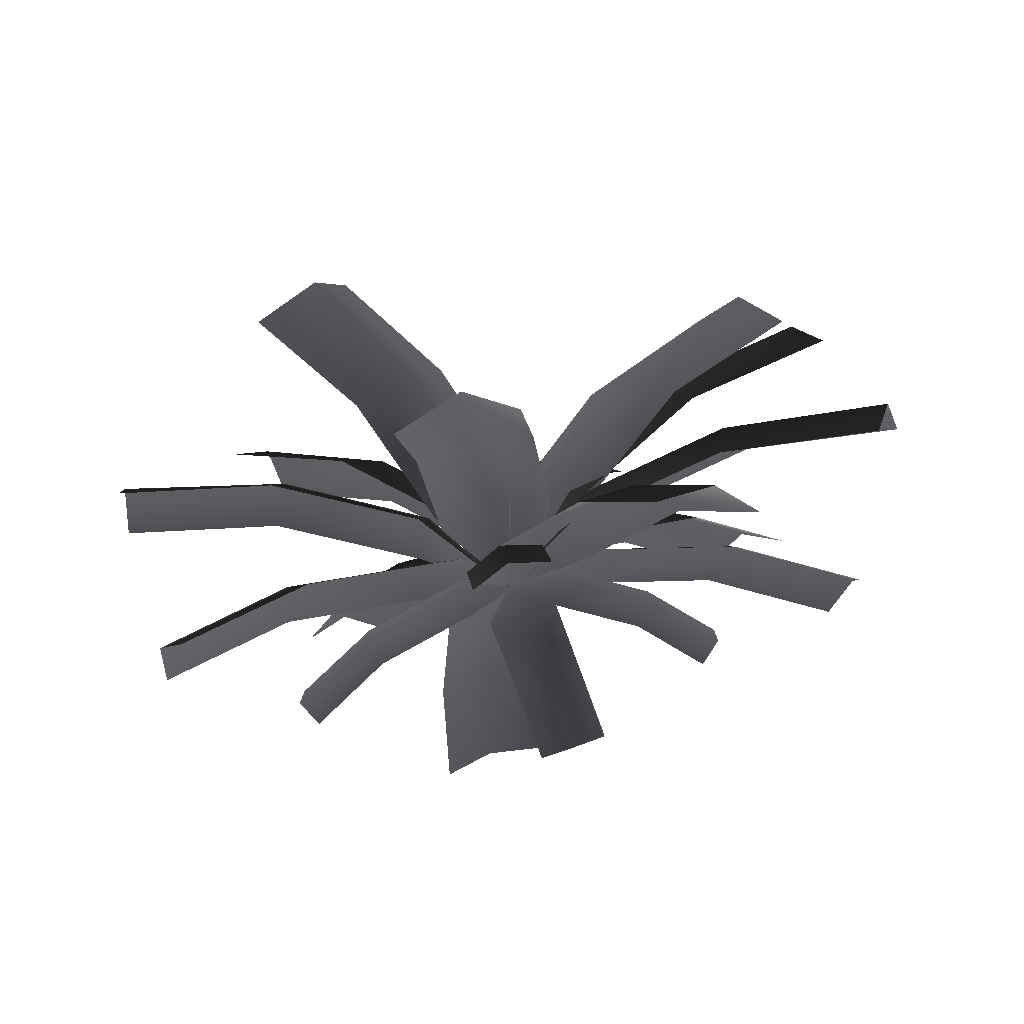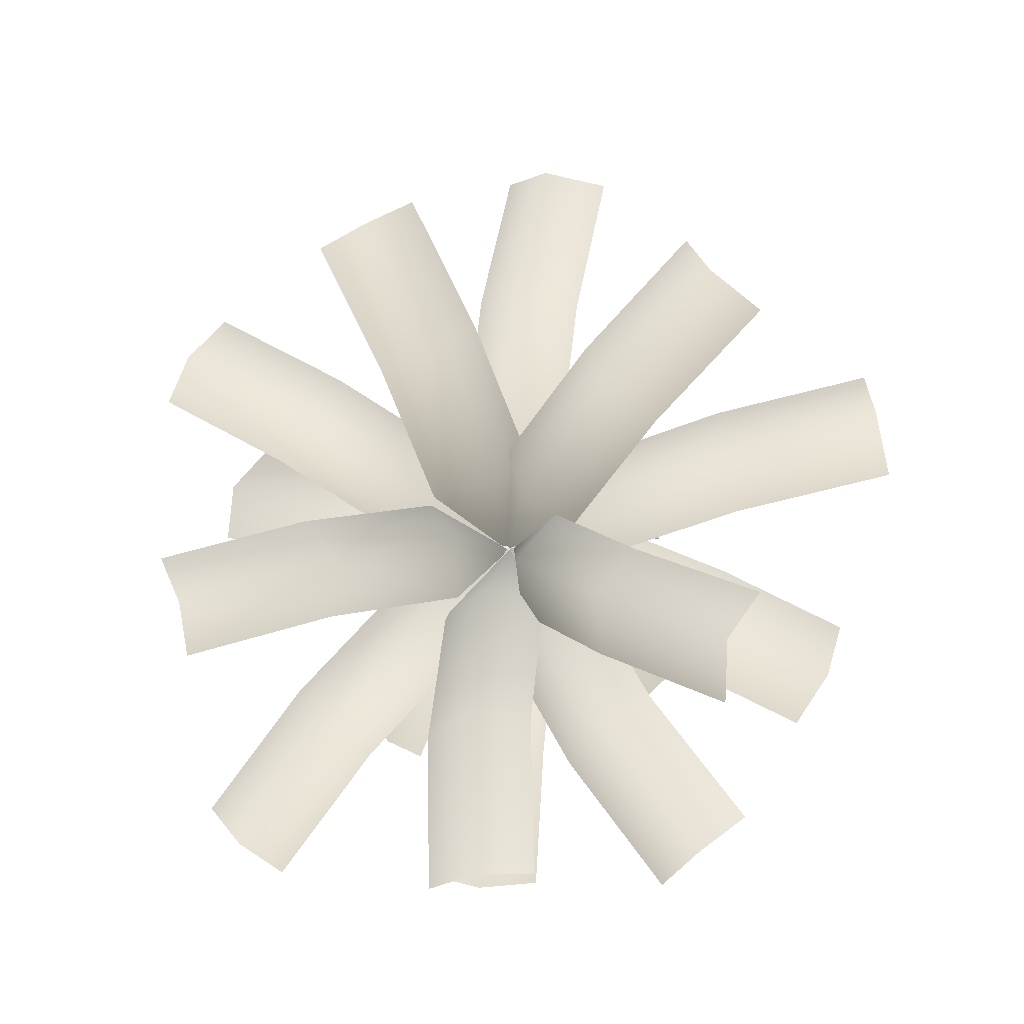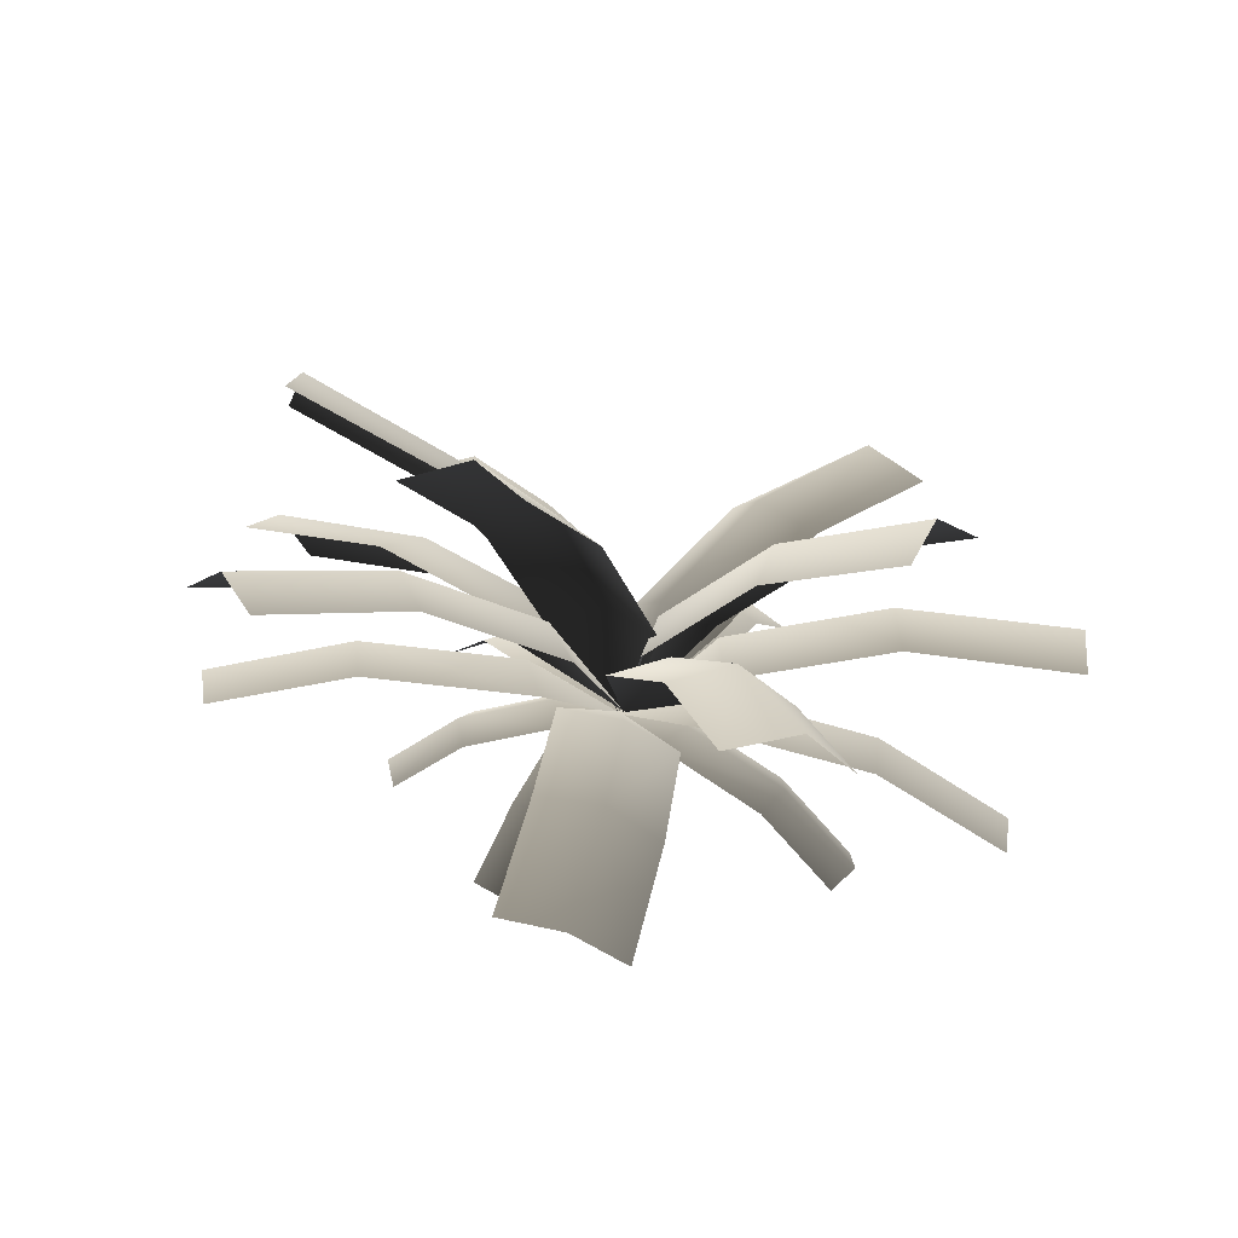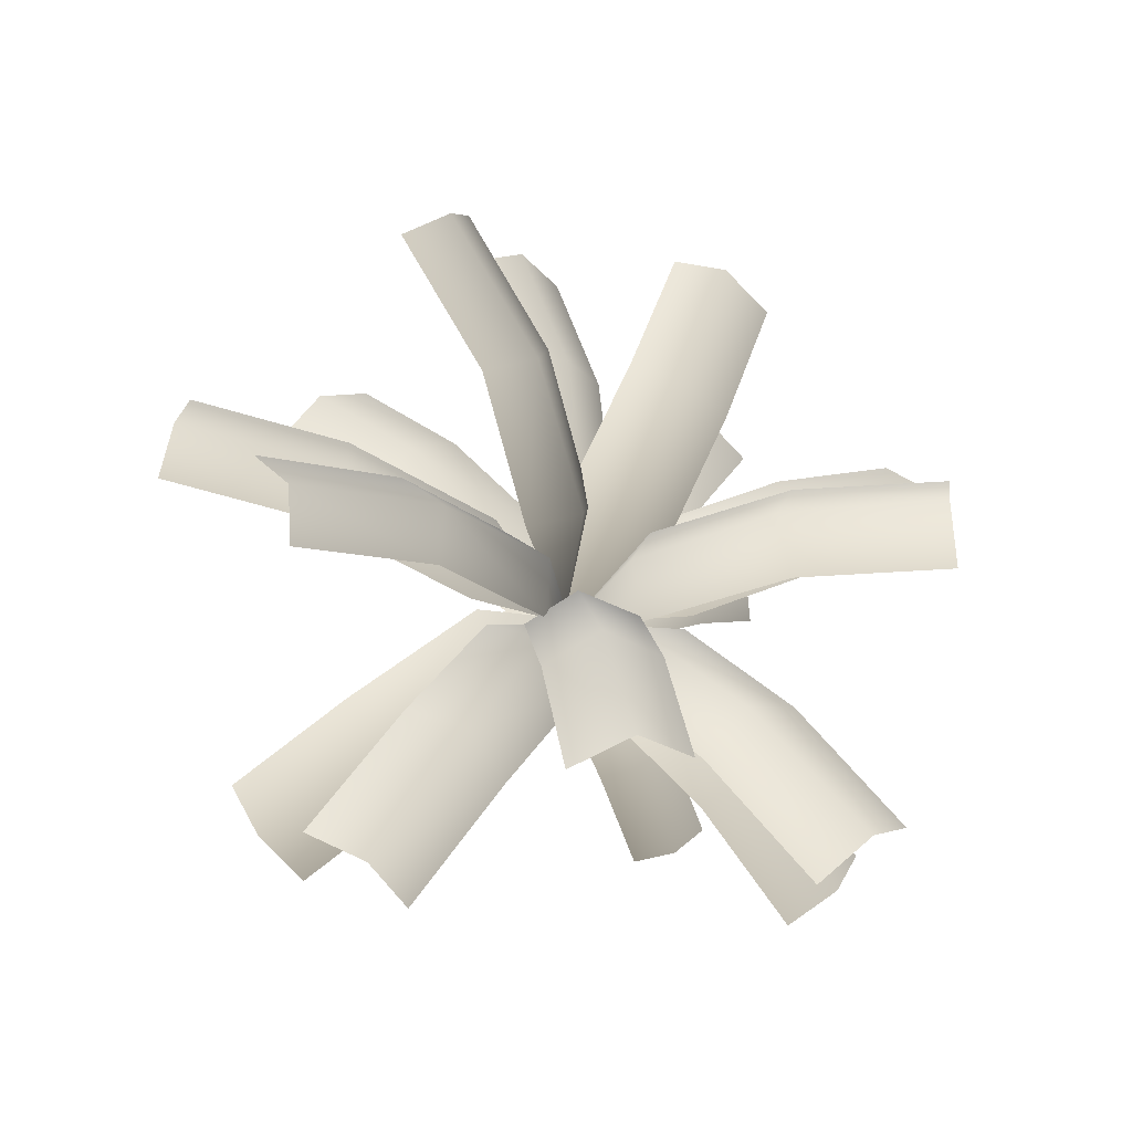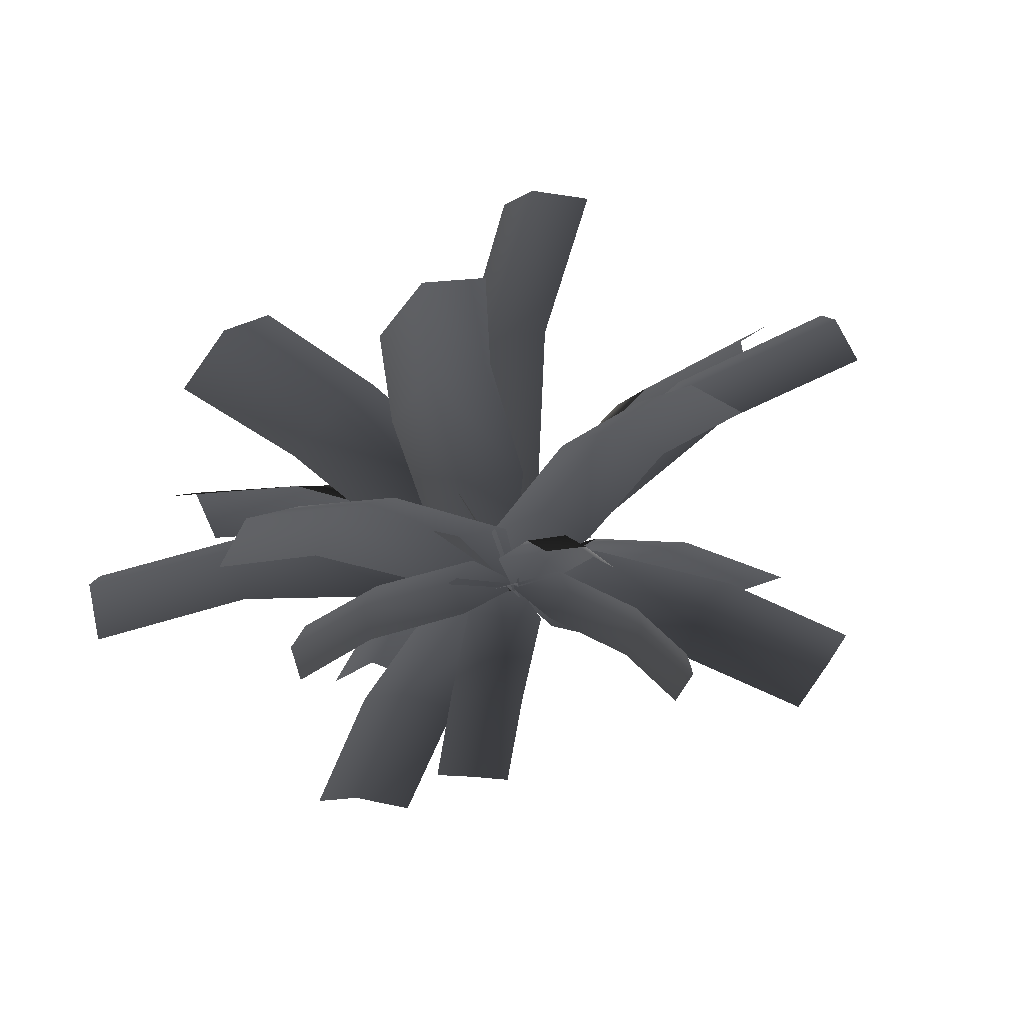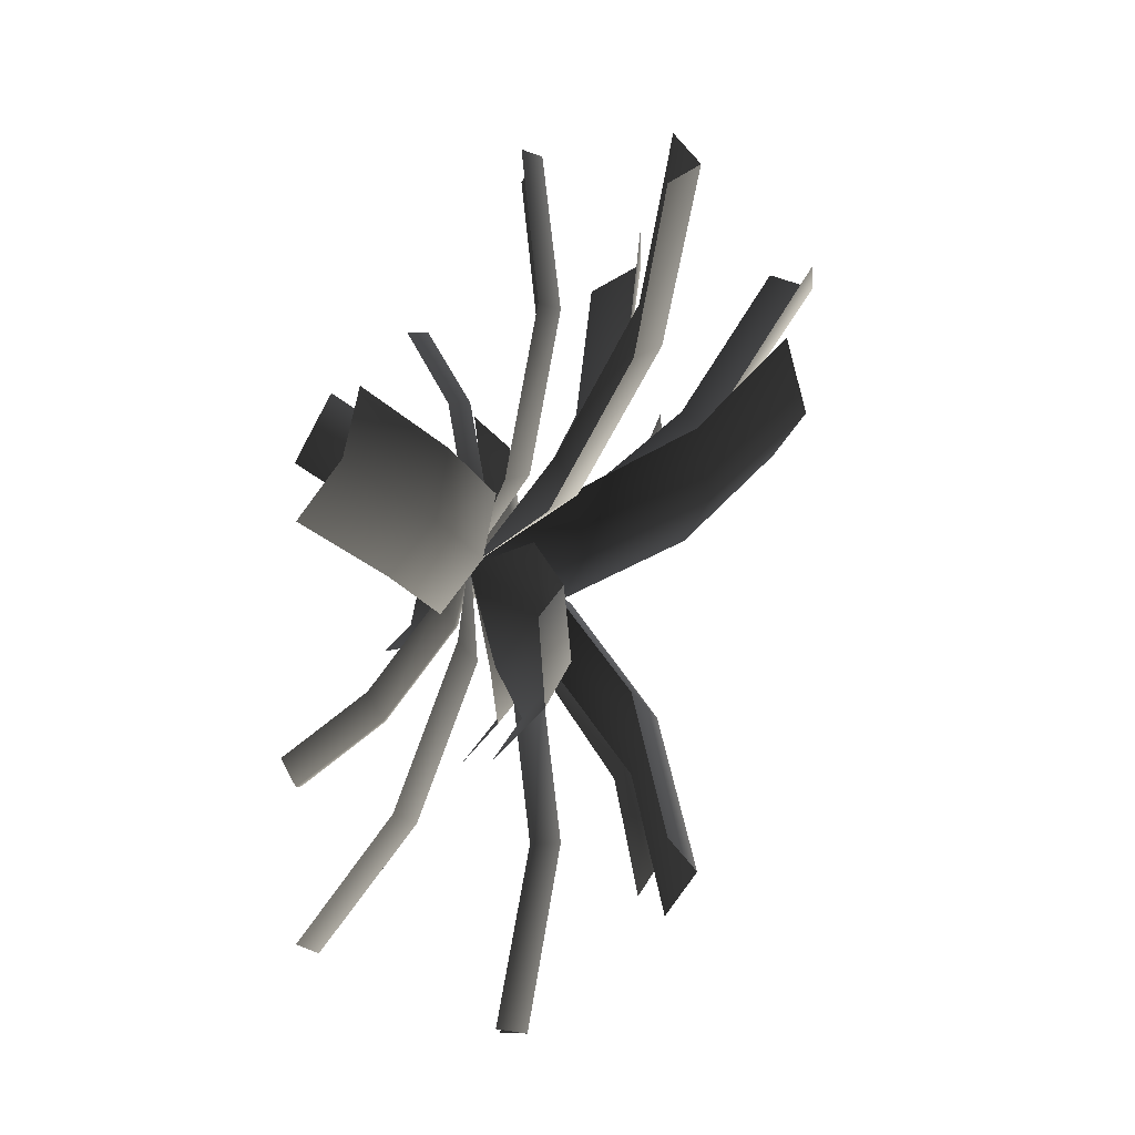
<metadata>
{"format":"obj","ext":"obj","renderer":"f3d","projection":"perspective","resolution":1024,"background":"white","views":[{"elev":-30.5,"azim":-123.5,"up":"+Y"},{"elev":62.0,"azim":-87.9,"up":"+Y"},{"elev":21.5,"azim":66.6,"up":"+Y"},{"elev":51.8,"azim":111.5,"up":"+Y"},{"elev":-29.2,"azim":-51.0,"up":"+Y"},{"elev":17.9,"azim":100.5,"up":"+Z"}]}
</metadata>
<code>
v -2.216 10.67 2.591
v -2.732 10.33 2.23
v -1.618 10.97 1.088
v -2.145 10.62 0.7634
v -1.527 10.58 2.774
v -0.9391 10.87 1.303
v -0.1497 10.67 -0.3735
v -0.8647 10.79 -0.5133
v -0.3356 10.2 -1.406
v -1.358 10.42 -0.9101
v -0.375 10.23 -1.394
v 0.5789 11.2 -1.5
v 0.5639 11.11 -0.7967
v 0.8541 10.77 -2.037
v 2.357 11.82 -1.373
v 2.609 11.4 -1.872
v 4.304 11.95 -1.092
v 4.414 11.51 -1.562
v 4.178 11.87 -0.3163
v 2.344 11.75 -0.629
v -0.3751 10.25 -1.39
v -0.3525 11.39 -0.5557
v -0.9042 11.06 -0.2984
v 0.377 11.23 -0.5189
v -0.075 12.28 1.111
v 0.612 12.11 1.142
v 0.348 12.7 2.985
v 0.9662 12.47 2.899
v -0.3077 12.33 3.17
v -0.6658 11.96 1.386
v -0.3831 10.26 -1.381
v -1.606 11 -1.16
v -1.849 10.43 -1.436
v -1.278 11.12 -0.4931
v -3.264 11.38 -0.261
v -2.941 11.47 0.369
v -4.785 11.33 0.9556
v -4.368 11.39 1.479
v -4.991 10.71 0.5629
v -3.536 10.79 -0.5615
v -0.389 10.23 -1.39
v -1.4 10.7 -2.28
v -0.9574 10.32 -2.711
v -1.864 10.49 -1.774
v -2.882 10.47 -3.479
v -3.307 10.27 -2.993
v -4.324 9.726 -4.57
v -4.612 9.545 -4.036
v -3.75 9.361 -5.011
v -2.42 10.09 -3.948
v -0.3872 10.2 -1.409
v -0.03803 11.05 -2.332
v 0.6048 10.86 -2.075
v -0.5015 10.67 -2.769
v 0.7676 11.42 -3.933
v 0.3327 11.04 -4.335
v 1.712 11.25 -5.634
v 1.254 10.87 -5.895
v 2.386 11.07 -5.25
v 1.451 11.24 -3.664
v -0.3968 10.25 -1.339
v -1.13 11.36 -1.293
v -1.641 10.93 -1.189
v -0.5714 11.53 -0.8142
v -2.145 12.56 -0.3416
v -1.612 12.71 0.1185
v -3.083 13.48 1.105
v -2.517 13.53 1.469
v -3.619 12.96 1.123
v -2.697 12.12 -0.2432
v -0.3867 10.2 -1.427
v -0.3047 11.47 -1.211
v -0.5867 11.29 -0.5994
v 0.3989 11.34 -1.449
v 0.4388 12.84 -0.3076
v 1.106 12.69 -0.5257
v 1.534 13.87 0.9076
v 2.103 13.63 0.6449
v 1.139 13.63 1.523
v 0.1302 12.67 0.3371
v -0.3951 10.19 -1.416
v -0.05729 11.39 -1.649
v 0.4731 11.2 -1.214
v -0.1614 11.12 -2.35
v 1.1 12.45 -2.37
v 1.007 12.18 -3.03
v 2.606 13.07 -3.301
v 2.442 12.74 -3.864
v 3.113 12.86 -2.748
v 1.658 12.28 -1.903
v -0.3953 10.19 -1.4
v -0.7921 11.24 -2.01
v -0.2105 10.99 -2.391
v -1.464 10.95 -1.999
v -1.48 11.94 -3.47
v -2.108 11.65 -3.46
v -2.219 12.13 -5.215
v -2.753 11.8 -5.106
v -1.518 11.87 -5.543
v -0.863 11.7 -3.873
v -0.3887 10.24 -1.369
v -1.423 11.1 -1.661
v -1.534 10.59 -2.145
v -1.53 11.1 -0.9295
v -3.259 11.57 -1.731
v -3.352 11.56 -1.038
v -5.224 11.57 -1.579
v -5.182 11.52 -0.9296
v -5.242 11.02 -2.148
v -3.381 11.05 -2.254
v 3.381 9.949 0.7821
v 2.919 10 1.33
v 2.127 10.49 -0.1258
v 1.69 10.52 0.4469
v 3.509 9.541 0.2131
v 2.277 10.06 -0.6723
v 0.6579 10.17 -1.582
v 0.5817 10.6 -0.9947
v -0.4768 10.21 -1.388
v 0.07456 10.63 -0.4613
v 1.086 8.911 -5.253
v 1.684 8.85 -4.868
v 0.5108 9.847 -3.952
v 1.123 9.752 -3.594
v 0.4203 8.669 -5.292
v -0.1423 9.572 -4.014
v -0.7839 10.12 -2.335
v -0.1017 10.37 -2.35
v -0.4431 10.23 -1.254
v 0.4823 10.3 -1.919
v -4.678 9.424 -1.605
v -4.451 9.127 -2.224
v -3.201 10.19 -1.566
v -3.005 9.858 -2.183
v -4.572 9.376 -0.9143
v -3.122 10.11 -0.8735
v -1.286 10.44 -0.749
v -1.448 10.51 -1.447
v -0.3029 10.23 -1.309
v -1.173 10.19 -2.059
v 0.8337 8.98 0.4044
v 0.4268 9.031 0.6001
v 0.5877 9.683 -0.1405
v 0.1806 9.711 0.06486
v 0.9951 8.798 0.02152
v 0.7478 9.48 -0.5153
v 0.2163 10.01 -1.269
v 0.08023 10.19 -0.8603
v -0.4314 10.25 -1.392
v -0.3499 10.24 -0.6876
v -1.727 9.511 0.7601
v -2.041 9.431 0.4413
v -1.266 10.07 0.1232
v -1.589 9.968 -0.1847
v -1.309 9.388 0.8428
v -0.8554 9.926 0.2148
v -0.2801 10.23 -0.6869
v -0.7163 10.36 -0.7377
v -0.3564 10.24 -1.388
v -1.014 10.27 -1.085
v -2.63 9.034 -2.888
v -2.243 8.815 -3.086
v -1.859 9.749 -2.489
v -1.488 9.507 -2.691
v -2.847 9.093 -2.45
v -2.09 9.786 -2.054
v -1.136 10.3 -1.38
v -0.9476 10.24 -1.846
v -0.3559 10.25 -1.283
v -0.5354 10.02 -2.019
v 1.2 8.757 -3.344
v 1.441 8.686 -2.939
v 0.7483 9.577 -2.731
v 0.996 9.479 -2.337
v 0.7457 8.682 -3.528
v 0.299 9.477 -2.925
v -0.3944 10.1 -2.065
v 0.08628 10.18 -1.911
v -0.4514 10.25 -1.296
v 0.3039 10.1 -1.479
g Palm_B(Clone)_33715_389
f 1 3 2
f 3 4 2
f 1 5 3
f 6 3 5
f 6 7 3
f 7 8 3
f 7 9 8
f 9 10 8
f 4 3 10
f 8 10 3
f 11 13 12
f 14 11 12
f 12 15 14
f 14 15 16
f 15 17 16
f 16 17 18
f 17 15 19
f 15 20 19
f 15 12 20
f 12 13 20
f 21 23 22
f 24 21 22
f 22 25 24
f 24 25 26
f 25 27 26
f 26 27 28
f 27 25 29
f 25 30 29
f 25 22 30
f 22 23 30
f 31 33 32
f 34 31 32
f 32 35 34
f 34 35 36
f 35 37 36
f 36 37 38
f 37 35 39
f 35 40 39
f 35 32 40
f 32 33 40
f 41 43 42
f 44 41 42
f 42 45 44
f 44 45 46
f 45 47 46
f 46 47 48
f 47 45 49
f 45 50 49
f 45 42 50
f 42 43 50
f 51 53 52
f 54 51 52
f 52 55 54
f 54 55 56
f 55 57 56
f 56 57 58
f 57 55 59
f 55 60 59
f 55 52 60
f 52 53 60
f 61 63 62
f 64 61 62
f 62 65 64
f 64 65 66
f 65 67 66
f 66 67 68
f 67 65 69
f 65 70 69
f 65 62 70
f 62 63 70
f 71 73 72
f 74 71 72
f 72 75 74
f 74 75 76
f 75 77 76
f 76 77 78
f 77 75 79
f 75 80 79
f 75 72 80
f 72 73 80
f 81 83 82
f 84 81 82
f 82 85 84
f 84 85 86
f 85 87 86
f 86 87 88
f 87 85 89
f 85 90 89
f 85 82 90
f 82 83 90
f 91 93 92
f 94 91 92
f 92 95 94
f 94 95 96
f 95 97 96
f 96 97 98
f 97 95 99
f 95 100 99
f 95 92 100
f 92 93 100
f 101 103 102
f 104 101 102
f 102 105 104
f 104 105 106
f 105 107 106
f 106 107 108
f 107 105 109
f 105 110 109
f 105 102 110
f 102 103 110
f 111 113 112
f 113 114 112
f 111 115 113
f 116 113 115
f 116 117 113
f 117 118 113
f 117 119 118
f 119 120 118
f 114 113 120
f 118 120 113
f 121 123 122
f 123 124 122
f 121 125 123
f 126 123 125
f 126 127 123
f 127 128 123
f 127 129 128
f 129 130 128
f 124 123 130
f 128 130 123
f 131 133 132
f 133 134 132
f 131 135 133
f 136 133 135
f 136 137 133
f 137 138 133
f 137 139 138
f 139 140 138
f 134 133 140
f 138 140 133
f 141 143 142
f 143 144 142
f 141 145 143
f 146 143 145
f 146 147 143
f 147 148 143
f 147 149 148
f 149 150 148
f 144 143 150
f 148 150 143
f 151 153 152
f 153 154 152
f 151 155 153
f 156 153 155
f 156 157 153
f 157 158 153
f 157 159 158
f 159 160 158
f 154 153 160
f 158 160 153
f 161 163 162
f 163 164 162
f 161 165 163
f 166 163 165
f 166 167 163
f 167 168 163
f 167 169 168
f 169 170 168
f 164 163 170
f 168 170 163
f 171 173 172
f 173 174 172
f 171 175 173
f 176 173 175
f 176 177 173
f 177 178 173
f 177 179 178
f 179 180 178
f 174 173 180
f 178 180 173

</code>
